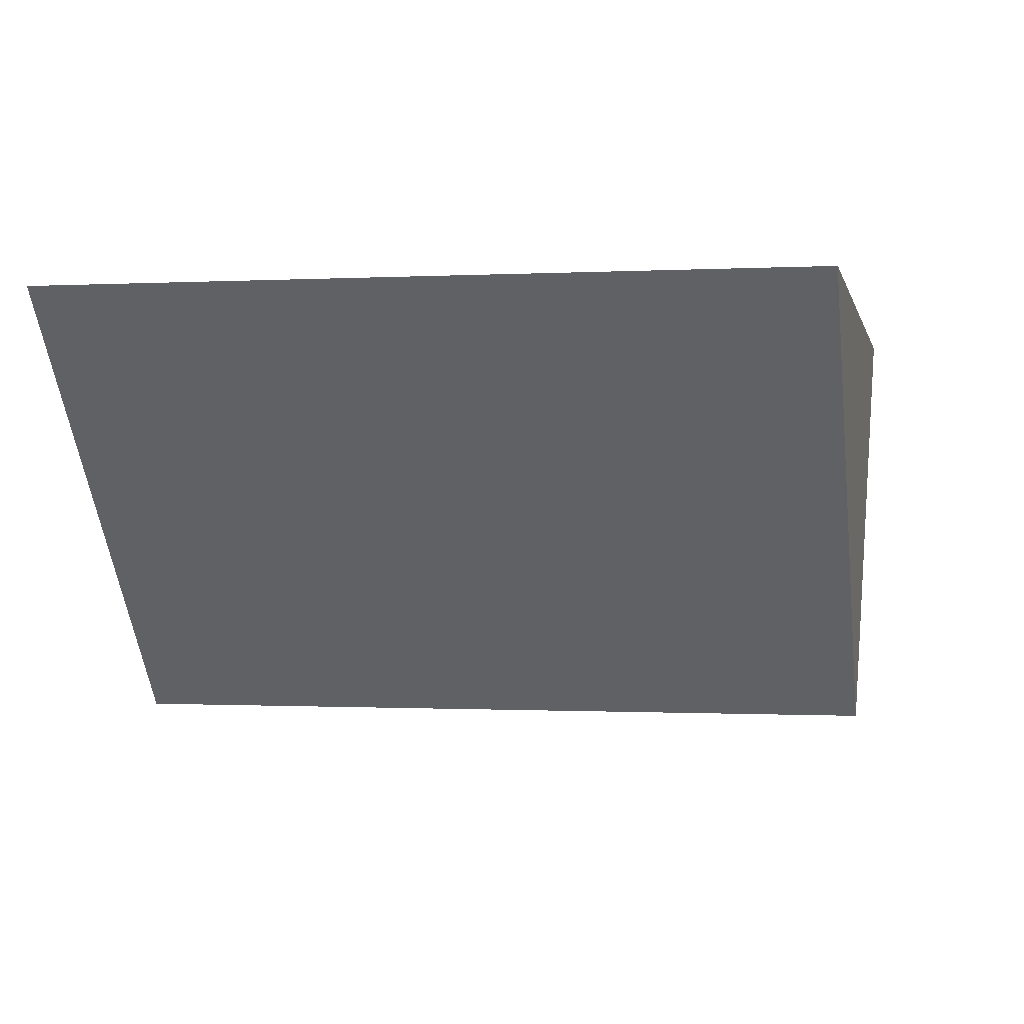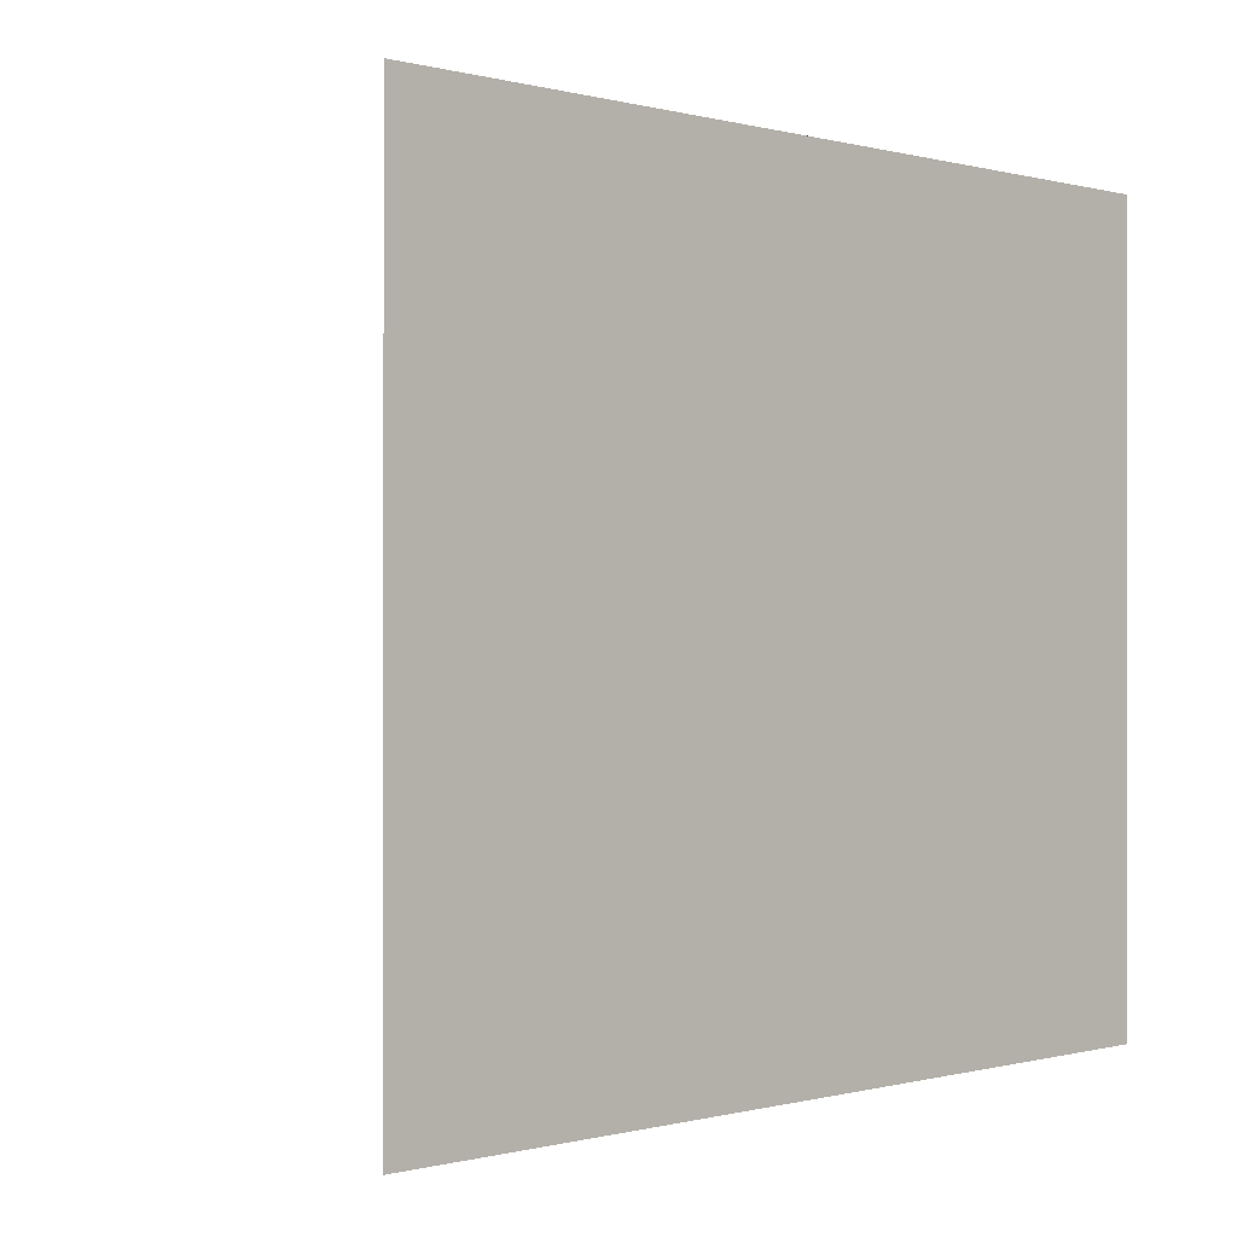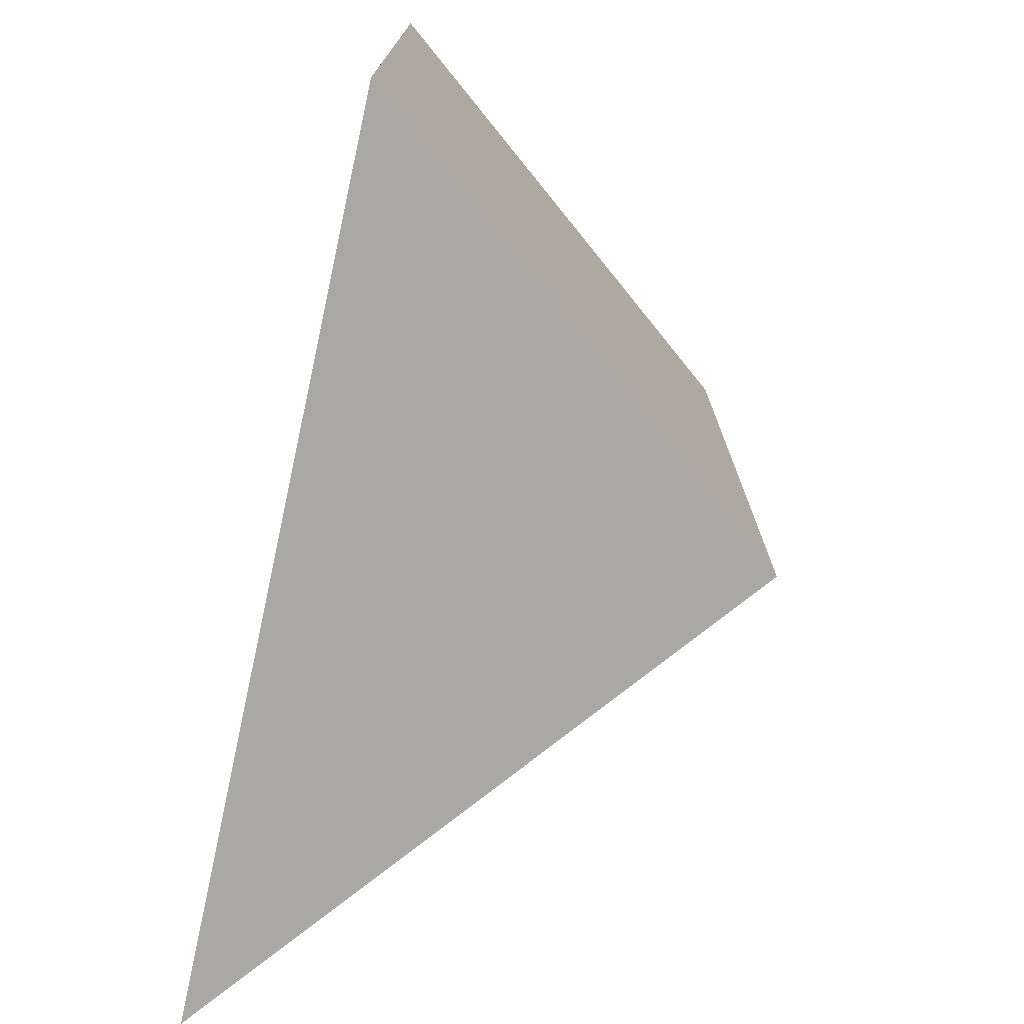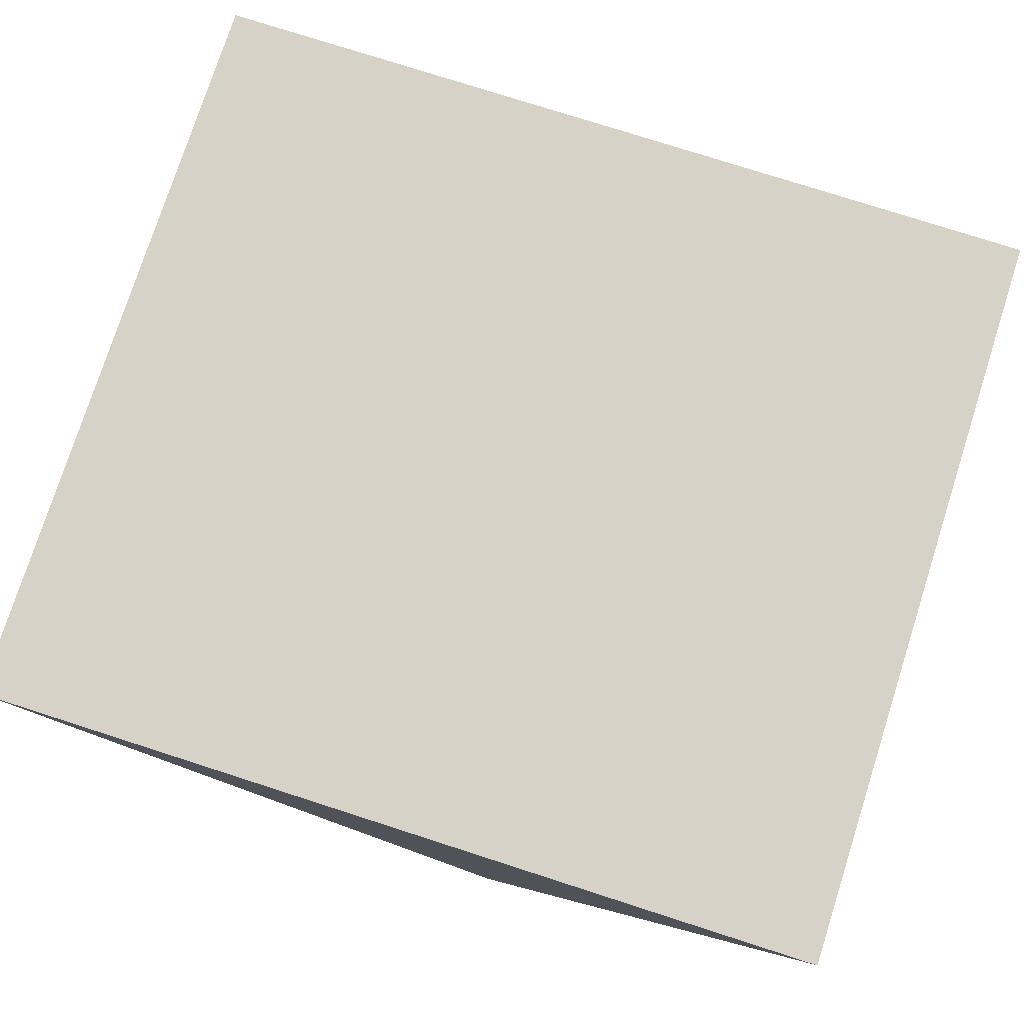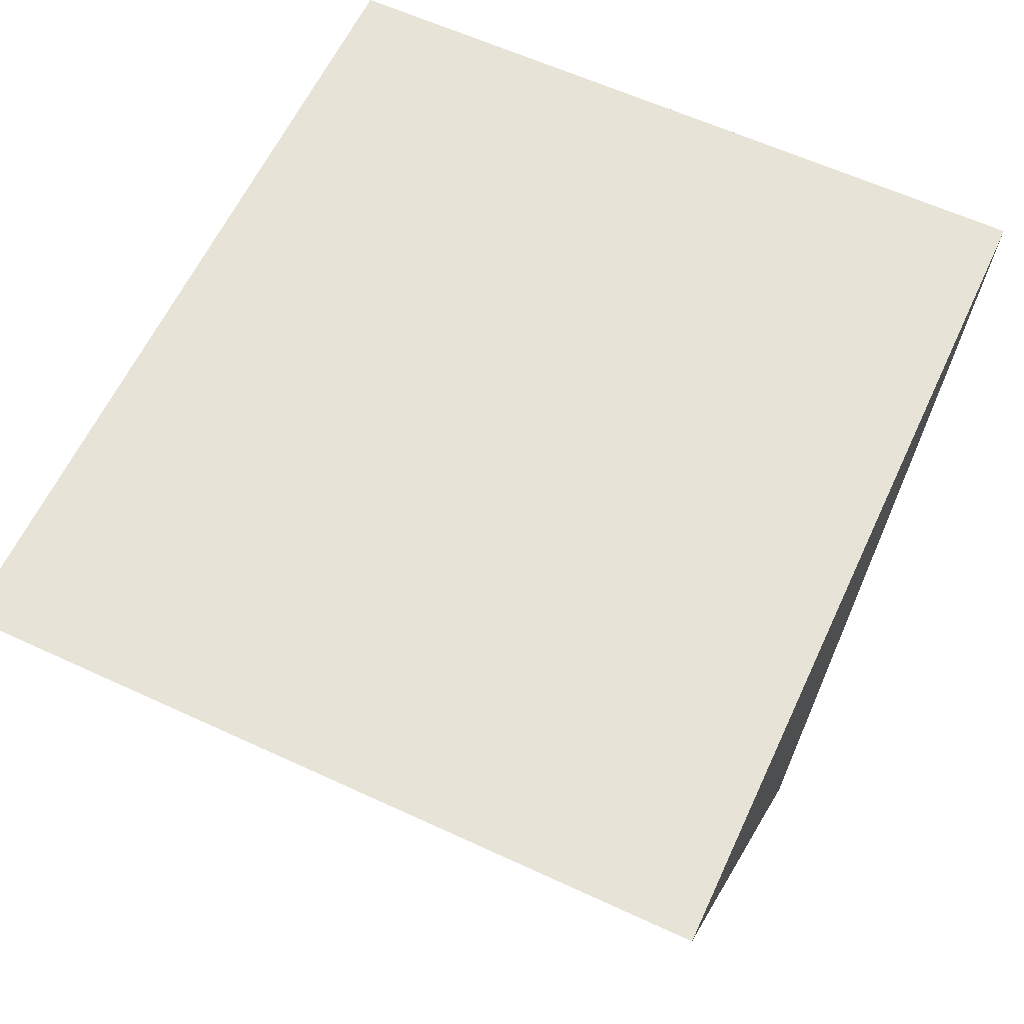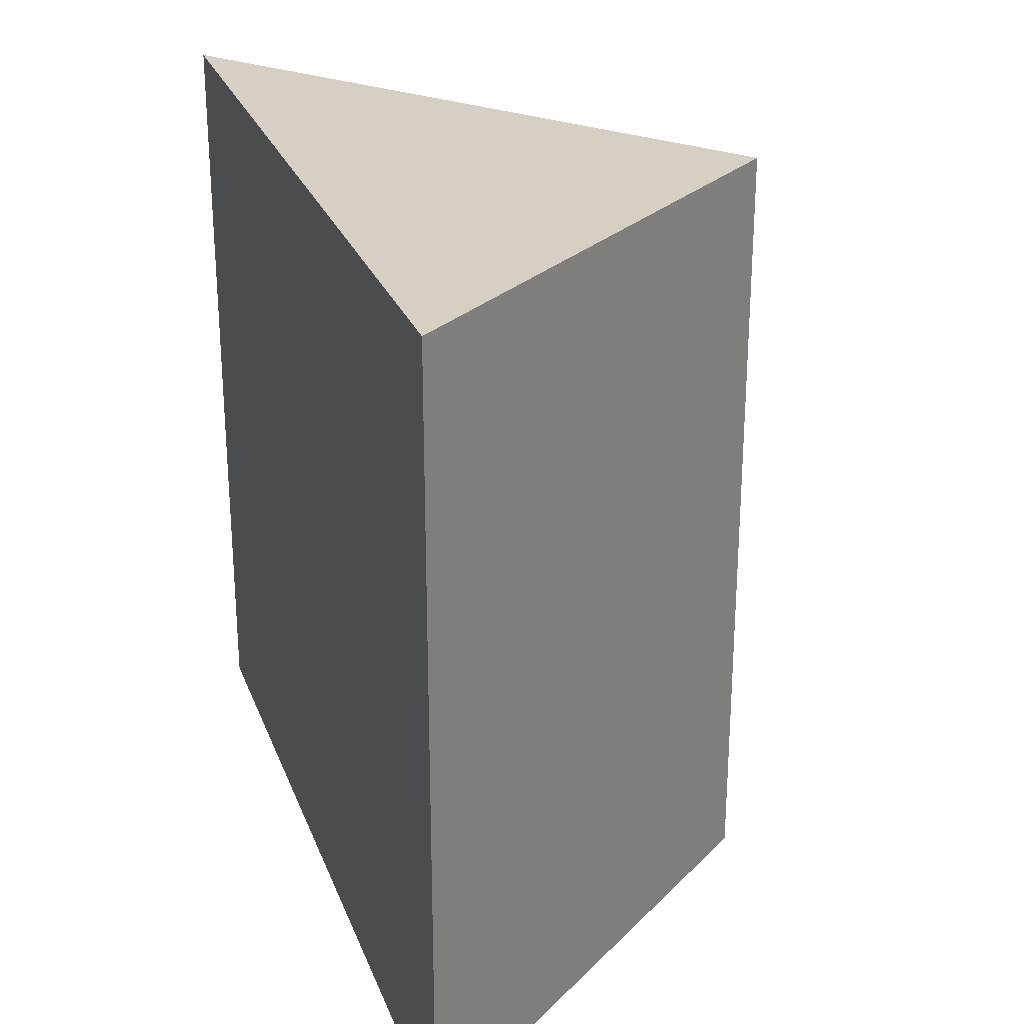
<metadata>
{"format":"obj","ext":"obj","renderer":"f3d","projection":"perspective","resolution":1024,"background":"white","views":[{"elev":-0.5,"azim":101.7,"up":"+Z"},{"elev":-0.2,"azim":-44.4,"up":"+Y"},{"elev":-74.9,"azim":77.6,"up":"+Y"},{"elev":77.4,"azim":17.8,"up":"+Z"},{"elev":61.8,"azim":115.1,"up":"+Z"},{"elev":26.0,"azim":72.1,"up":"+Y"}]}
</metadata>
<code>
v  9.614 9.217 0.004
v  6.343 9.217 -5.112
v  0 9.217 5.644e-16
v  10.43 9.217 0.004
v  0 0 0
v  9.614 -2.449e-19 0.004
v  10.43 -2.449e-19 0.004
v  6.343 3.13e-16 -5.112
g defaultobject
f 1 2 3
f 2 1 4
f 5 1 3
f 1 5 6
f 1 6 4
f 4 6 7
f 7 2 4
f 2 7 8
f 8 3 2
f 3 8 5
f 8 6 5
f 6 8 7

</code>
